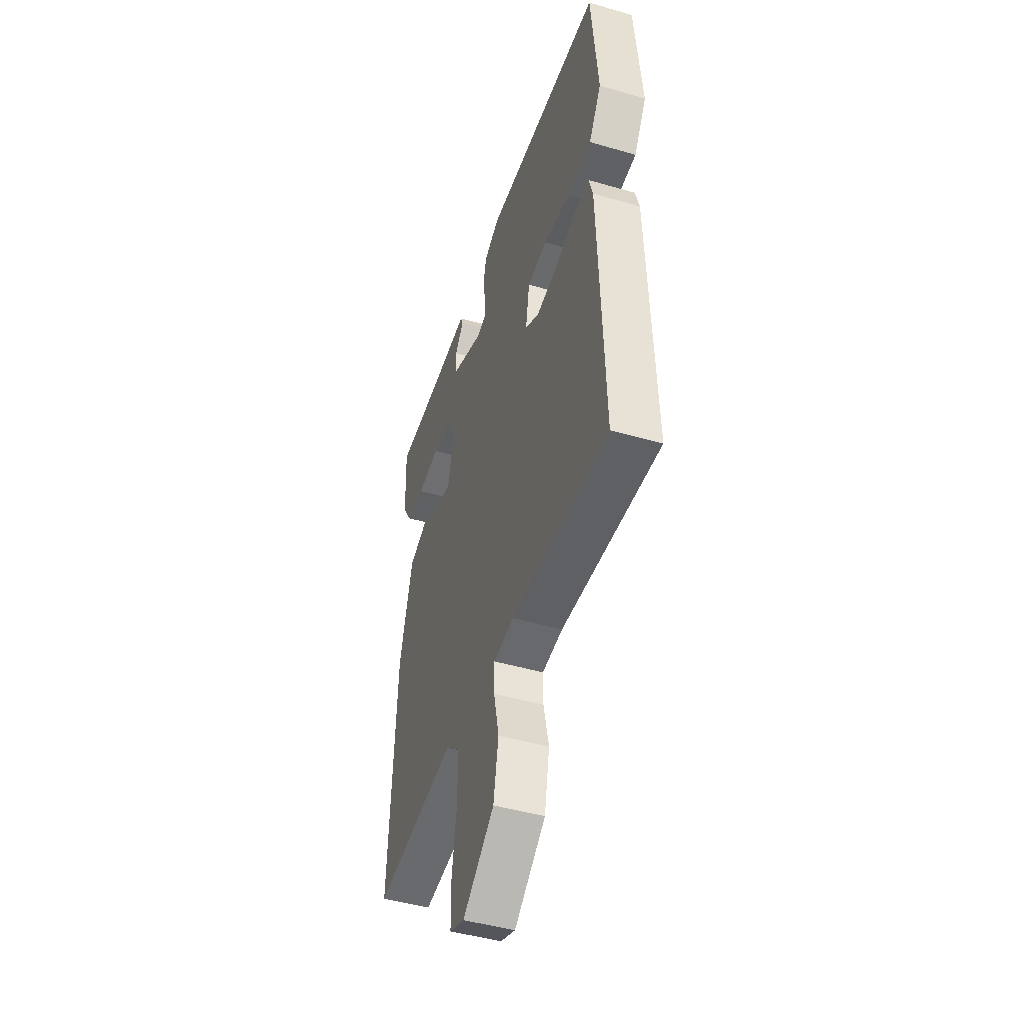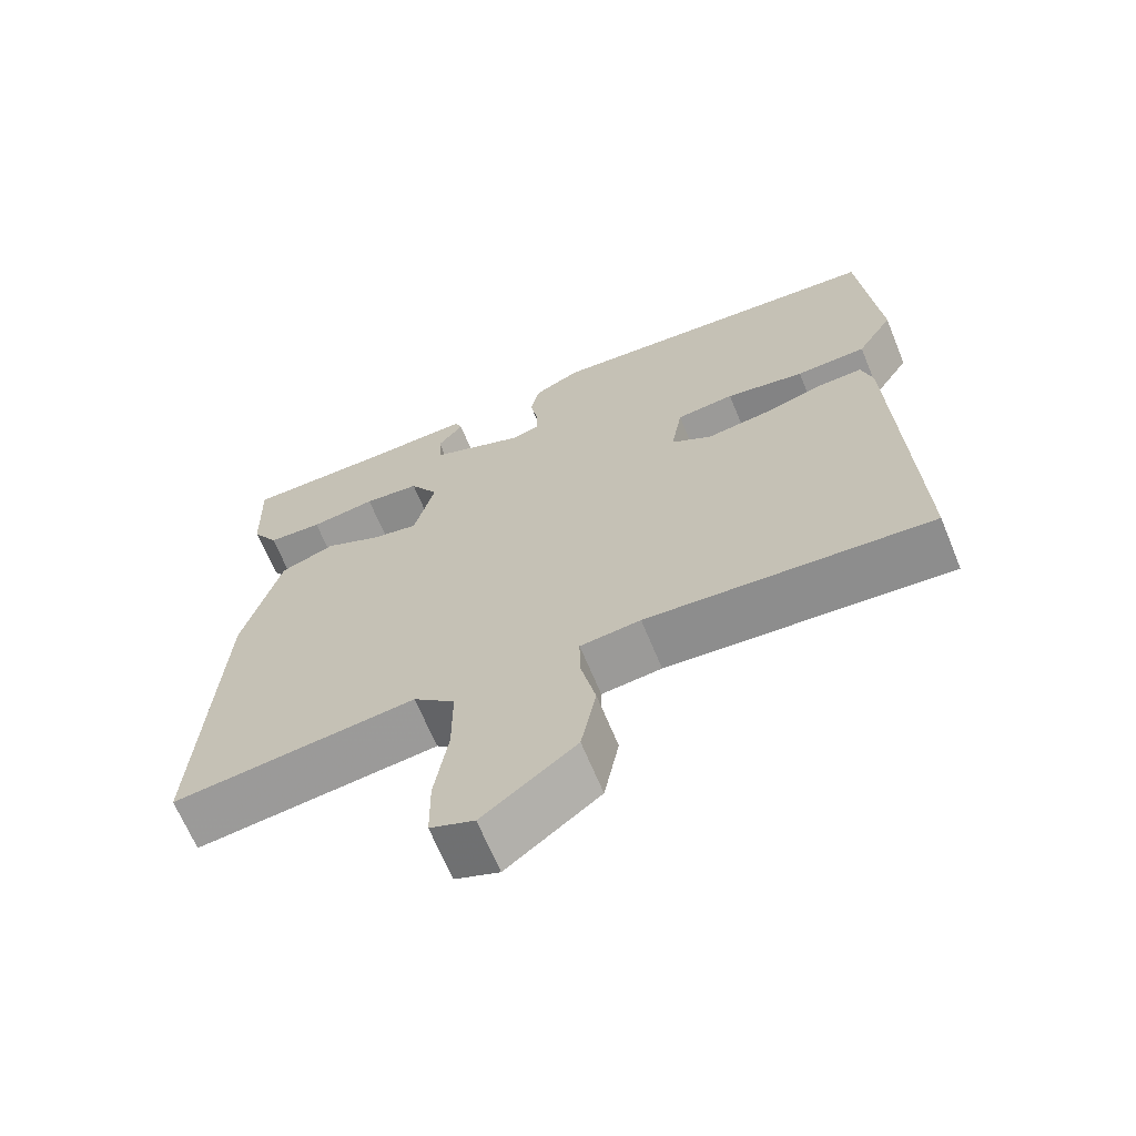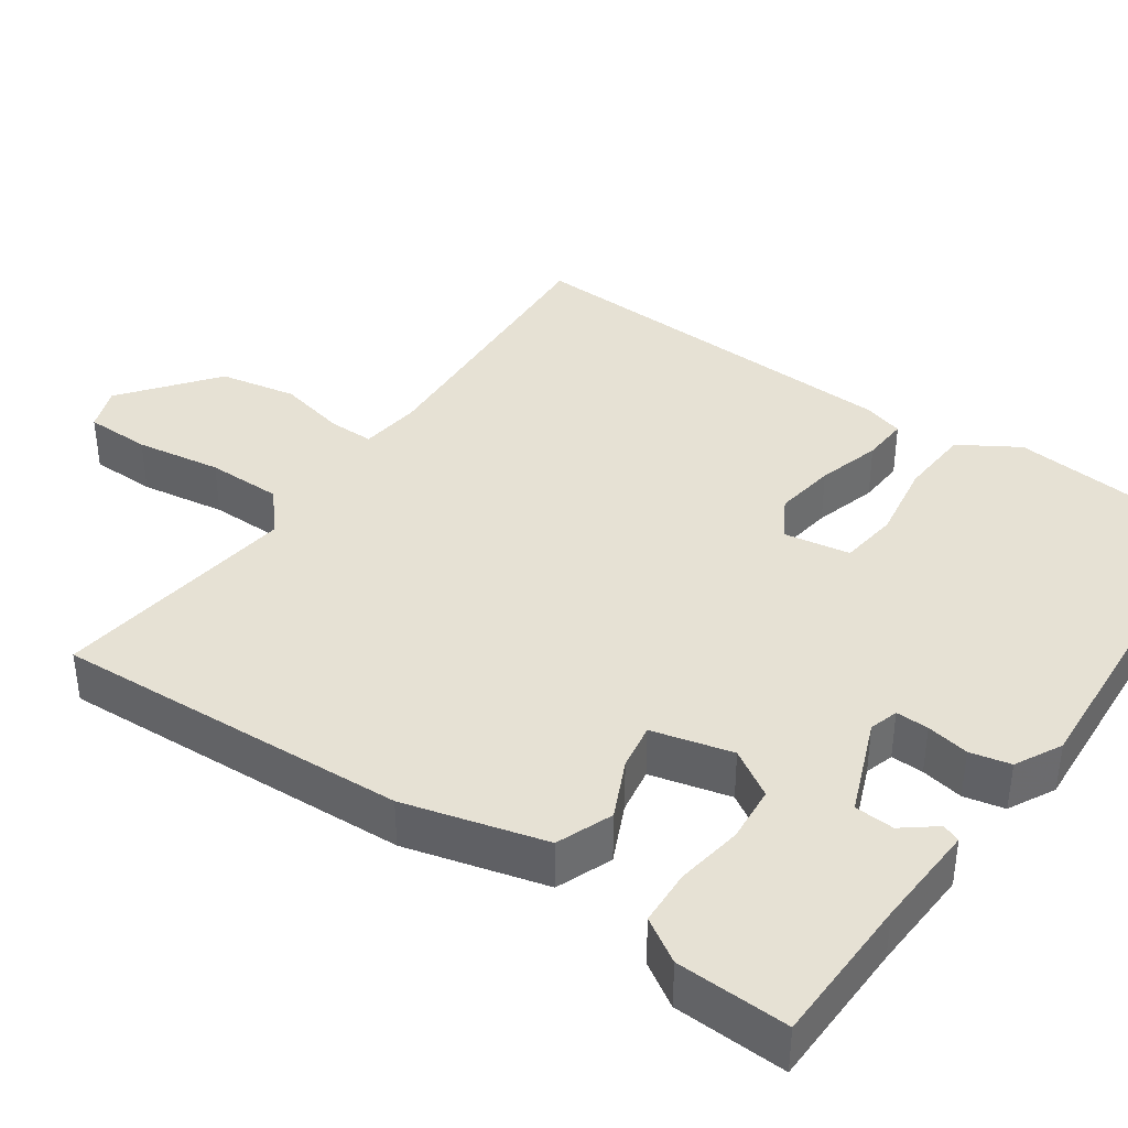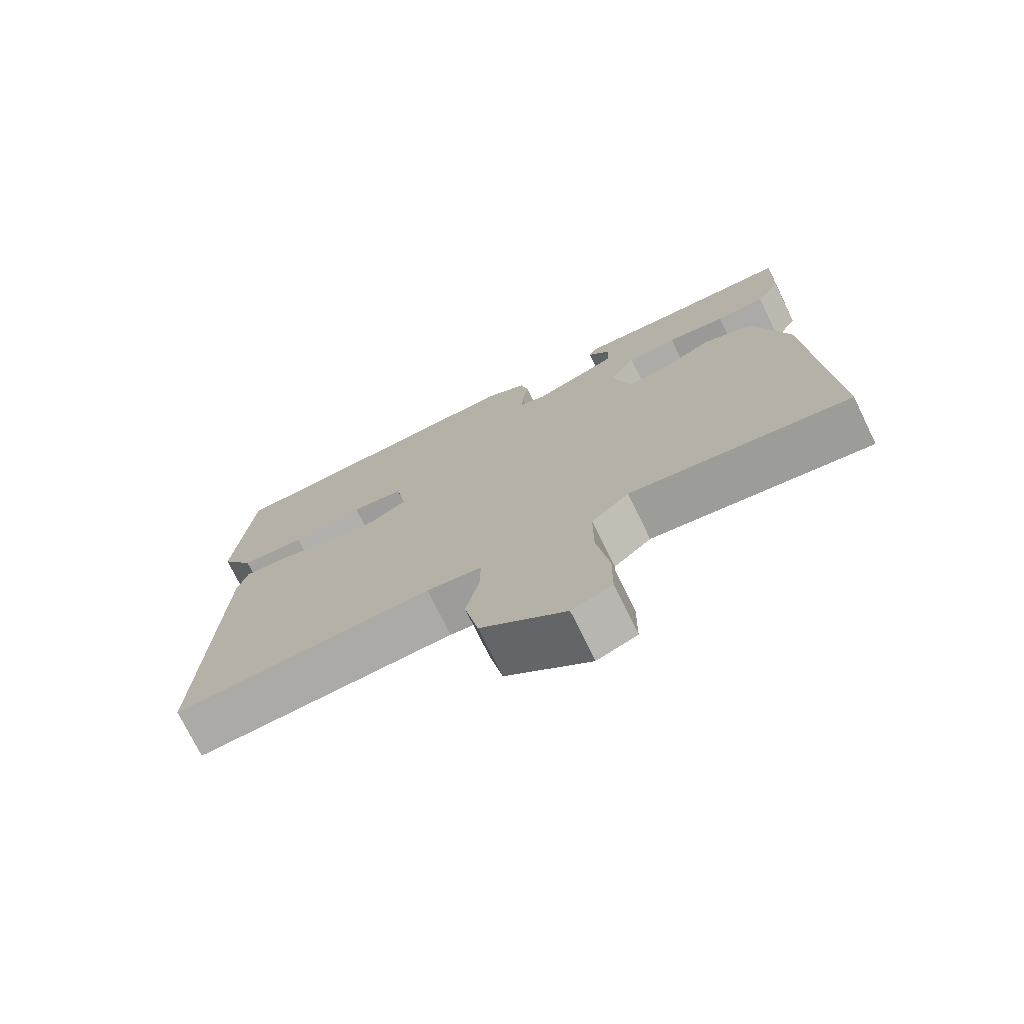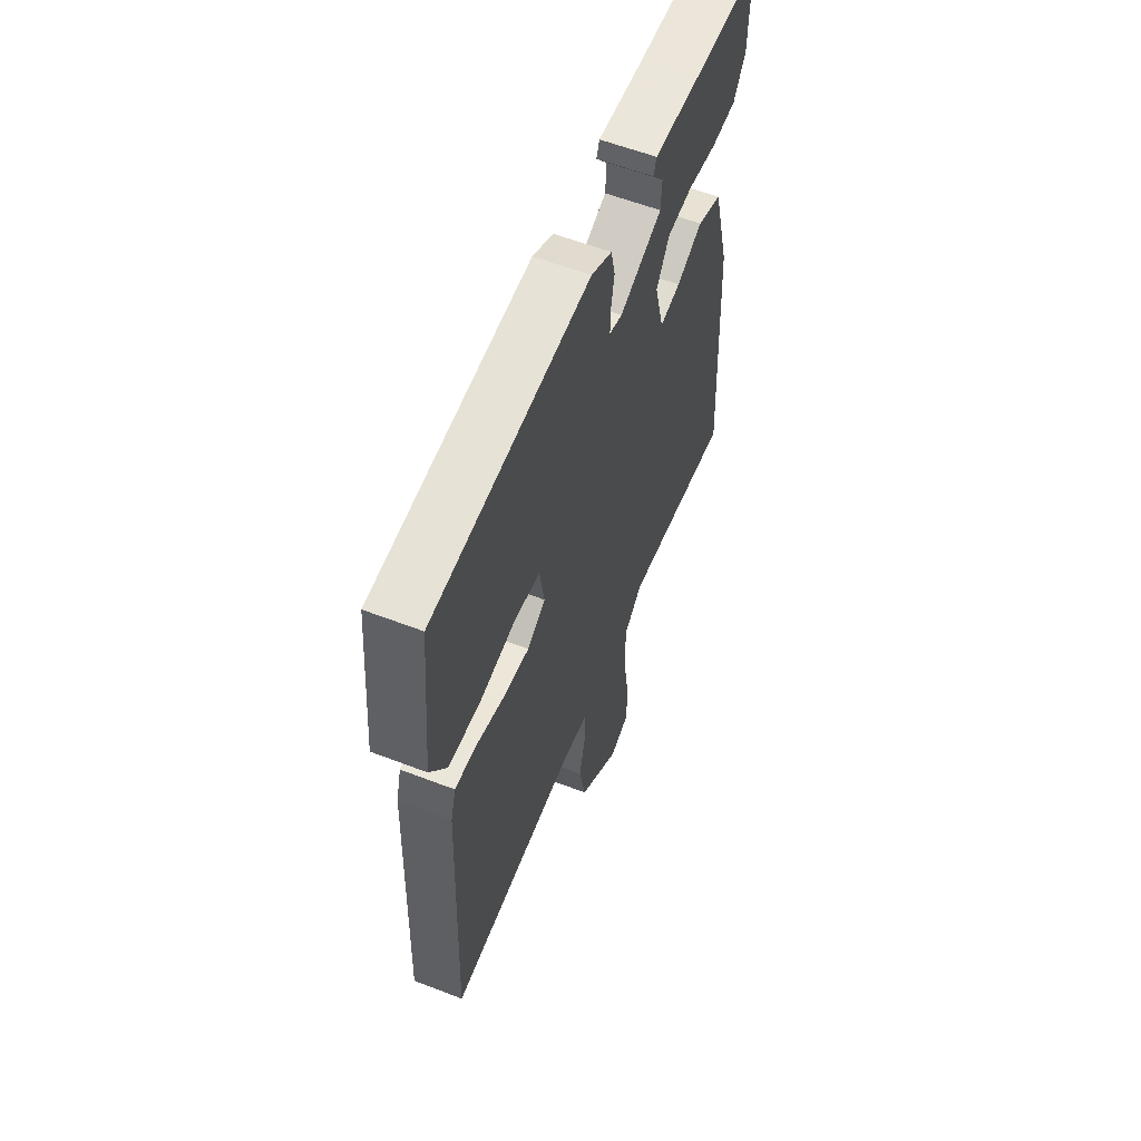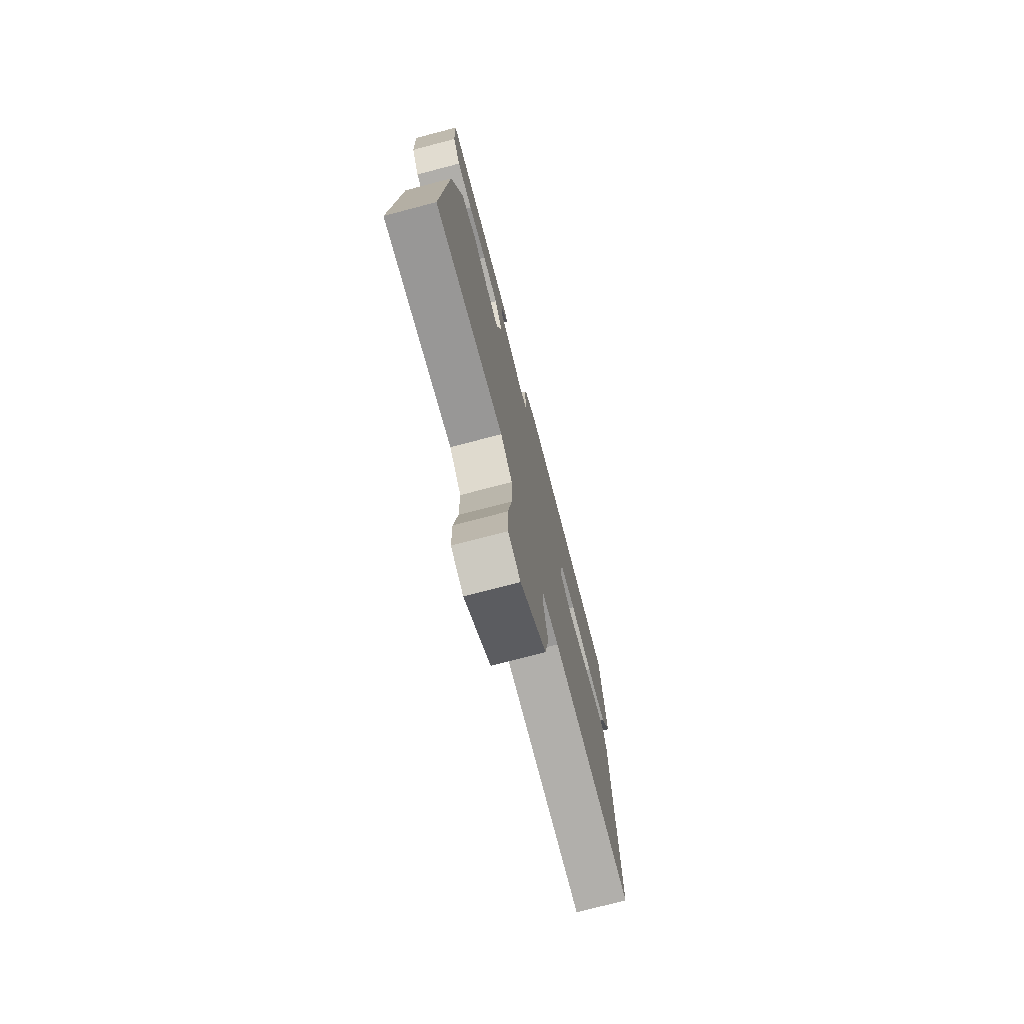
<metadata>
{"format":"obj","ext":"obj","renderer":"f3d","projection":"perspective","resolution":1024,"background":"white","views":[{"elev":-46.4,"azim":71.7,"up":"+Z"},{"elev":-66.5,"azim":22.3,"up":"+Z"},{"elev":39.0,"azim":-54.7,"up":"+Y"},{"elev":-74.1,"azim":-154.0,"up":"+Z"},{"elev":58.7,"azim":111.7,"up":"+Z"},{"elev":-74.8,"azim":-75.3,"up":"+Z"}]}
</metadata>
<code>
v -0.5 0.07 0.5
v -0.303 0.07 0.503
v -0.165 0.07 0.509
v -0.156 0.07 0.485
v -0.19 0.07 0.442
v -0.187 0.07 0.39
v -0.062 0.07 0.339
v -0.024 0.07 0.35
v -0.025 0.07 0.393
v -0.035 0.07 0.449
v -0.023 0.07 0.502
v 0.038 0.07 0.533
v 0.5 0.07 0.5
v 0.525 0.07 0.229
v 0.477 0.07 0.152
v 0.383 0.07 0.147
v 0.278 0.07 0.165
v 0.201 0.07 0.156
v 0.186 0.07 0.07
v 0.24 0.07 0.037
v 0.321 0.07 0.048
v 0.404 0.07 0.071
v 0.465 0.07 0.074
v 0.48 0.07 0.021
v 0.5 0.07 -0.5
v 0.122 0.07 -0.475
v 0.042 0.07 -0.484
v 0.042 0.07 -0.543
v 0.062 0.07 -0.633
v 0.042 0.07 -0.734
v -0.081 0.07 -0.828
v -0.139 0.07 -0.806
v -0.14 0.07 -0.72
v -0.122 0.07 -0.608
v -0.122 0.07 -0.509
v -0.177 0.07 -0.461
v -0.5 0.07 -0.5
v -0.475 0.07 -0.034
v -0.425 0.07 0.15
v -0.352 0.07 0.178
v -0.276 0.07 0.142
v -0.215 0.07 0.131
v -0.188 0.07 0.236
v -0.226 0.07 0.298
v -0.3 0.07 0.305
v -0.387 0.07 0.292
v -0.46 0.07 0.296
v -0.495 0.07 0.353
v -0.5 0 0.5
v -0.303 0 0.503
v -0.165 0 0.509
v -0.156 0 0.485
v -0.19 0 0.442
v -0.187 0 0.39
v -0.062 0 0.339
v -0.024 0 0.35
v -0.025 0 0.393
v -0.035 0 0.449
v -0.023 0 0.502
v 0.038 0 0.533
v 0.5 0 0.5
v 0.525 0 0.229
v 0.477 0 0.152
v 0.383 0 0.147
v 0.278 0 0.165
v 0.201 0 0.156
v 0.186 0 0.07
v 0.24 0 0.037
v 0.321 0 0.048
v 0.404 0 0.071
v 0.465 0 0.074
v 0.48 0 0.021
v 0.5 0 -0.5
v 0.122 0 -0.475
v 0.042 0 -0.484
v 0.042 0 -0.543
v 0.062 0 -0.633
v 0.042 0 -0.734
v -0.081 0 -0.828
v -0.139 0 -0.806
v -0.14 0 -0.72
v -0.122 0 -0.608
v -0.122 0 -0.509
v -0.177 0 -0.461
v -0.5 0 -0.5
v -0.475 0 -0.034
v -0.425 0 0.15
v -0.352 0 0.178
v -0.276 0 0.142
v -0.215 0 0.131
v -0.188 0 0.236
v -0.226 0 0.298
v -0.3 0 0.305
v -0.387 0 0.292
v -0.46 0 0.296
v -0.495 0 0.353
f 48 1 2
f 47 48 2
f 46 47 2
f 45 46 2
f 44 45 2
f 43 44 2
f 39 40 41
f 38 39 41
f 37 38 41
f 36 37 41
f 35 36 41 42
f 32 33 34
f 31 32 34
f 30 31 34
f 29 30 34
f 28 29 34
f 27 28 34 35
f 24 25 26
f 23 24 26
f 22 23 26
f 21 22 26
f 20 21 26 27
f 35 42 43
f 27 35 43
f 20 27 43
f 19 20 43
f 15 16 17
f 14 15 17
f 13 14 17
f 12 13 17
f 11 12 17
f 10 11 17
f 9 10 17
f 8 9 17 18
f 2 3 4 5
f 2 5 6
f 43 2 6
f 18 19 43
f 8 18 43
f 7 8 43
f 6 7 43
f 50 49 96
f 50 96 95
f 50 95 94
f 50 94 93
f 50 93 92
f 50 92 91
f 89 88 87
f 89 87 86
f 89 86 85
f 89 85 84
f 90 89 84 83
f 82 81 80
f 82 80 79
f 82 79 78
f 82 78 77
f 82 77 76
f 83 82 76 75
f 74 73 72
f 74 72 71
f 74 71 70
f 74 70 69
f 75 74 69 68
f 91 90 83
f 91 83 75
f 91 75 68
f 91 68 67
f 65 64 63
f 65 63 62
f 65 62 61
f 65 61 60
f 65 60 59
f 65 59 58
f 65 58 57
f 66 65 57 56
f 53 52 51 50
f 54 53 50
f 54 50 91
f 91 67 66
f 91 66 56
f 91 56 55
f 91 55 54
f 1 49 50 2
f 2 50 51 3
f 3 51 52 4
f 4 52 53 5
f 5 53 54 6
f 6 54 55 7
f 7 55 56 8
f 8 56 57 9
f 9 57 58 10
f 10 58 59 11
f 11 59 60 12
f 12 60 61 13
f 13 61 62 14
f 14 62 63 15
f 15 63 64 16
f 16 64 65 17
f 17 65 66 18
f 18 66 67 19
f 19 67 68 20
f 20 68 69 21
f 21 69 70 22
f 22 70 71 23
f 23 71 72 24
f 24 72 73 25
f 25 73 74 26
f 26 74 75 27
f 27 75 76 28
f 28 76 77 29
f 29 77 78 30
f 30 78 79 31
f 31 79 80 32
f 32 80 81 33
f 33 81 82 34
f 34 82 83 35
f 35 83 84 36
f 36 84 85 37
f 37 85 86 38
f 38 86 87 39
f 39 87 88 40
f 40 88 89 41
f 41 89 90 42
f 42 90 91 43
f 43 91 92 44
f 44 92 93 45
f 45 93 94 46
f 46 94 95 47
f 47 95 96 48
f 48 96 49 1

</code>
